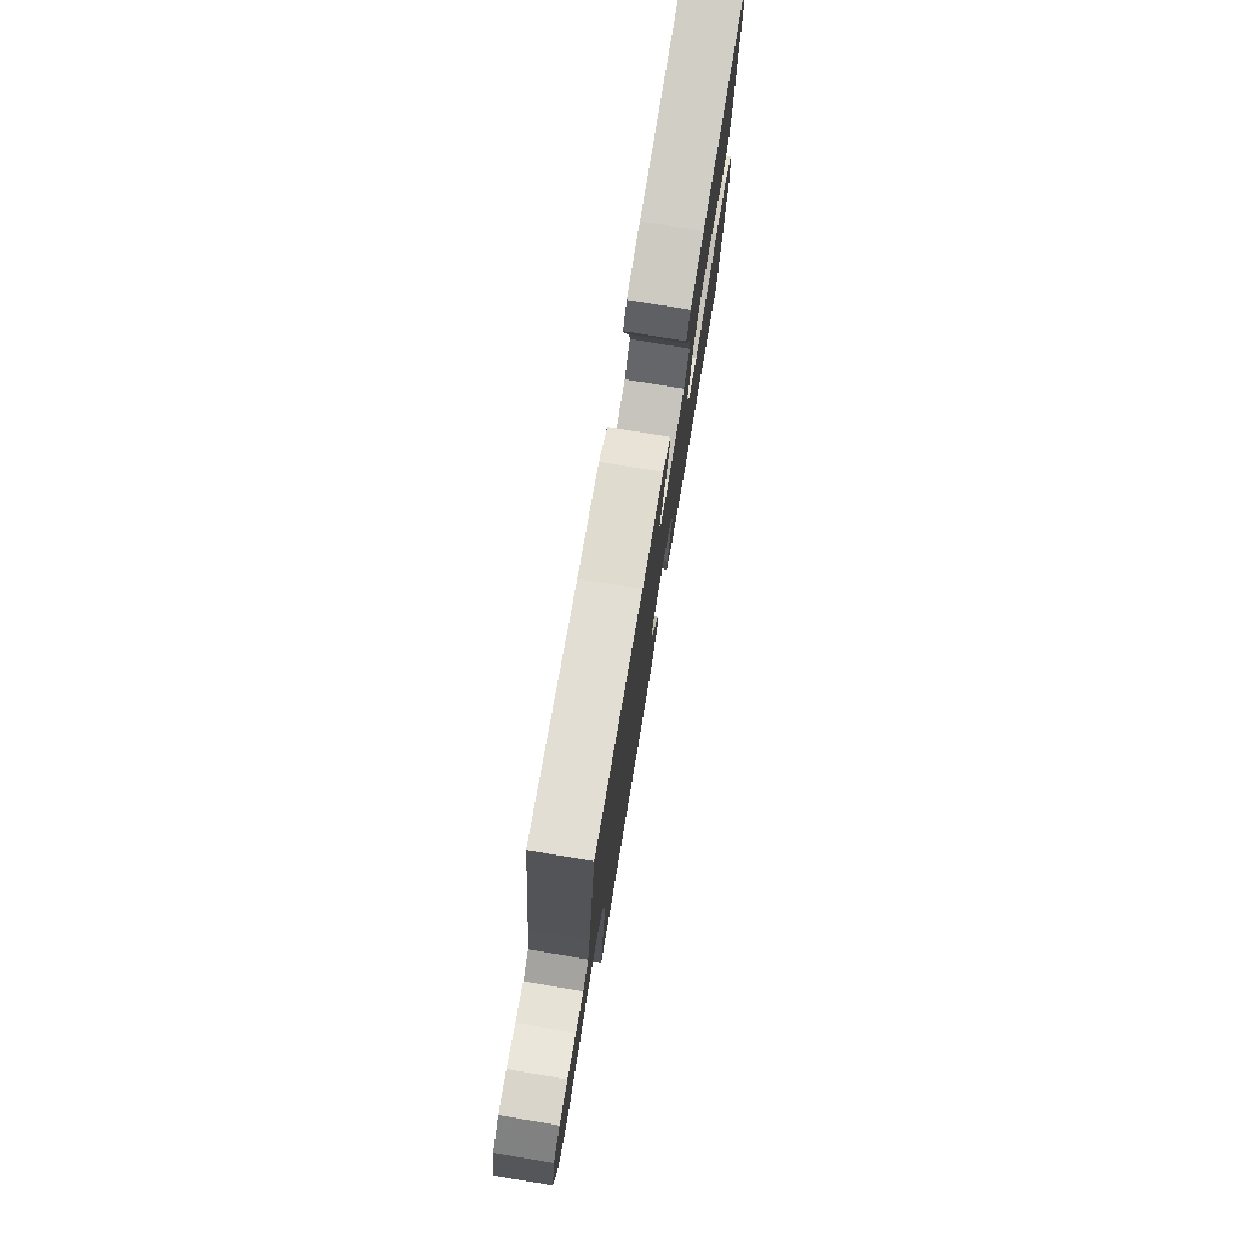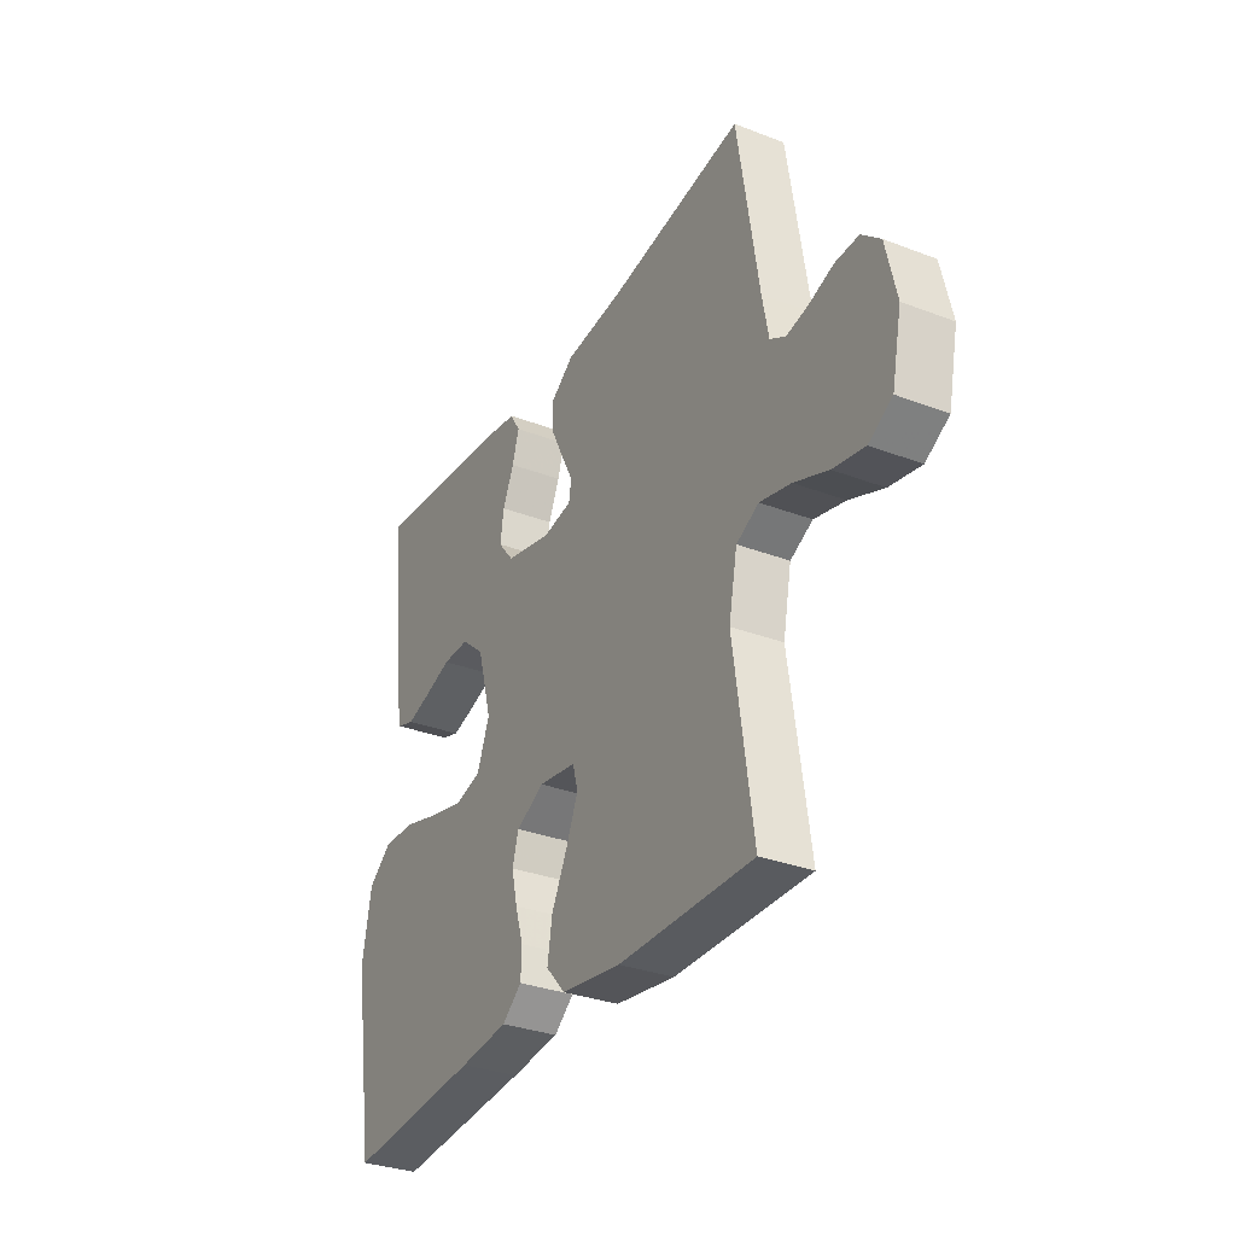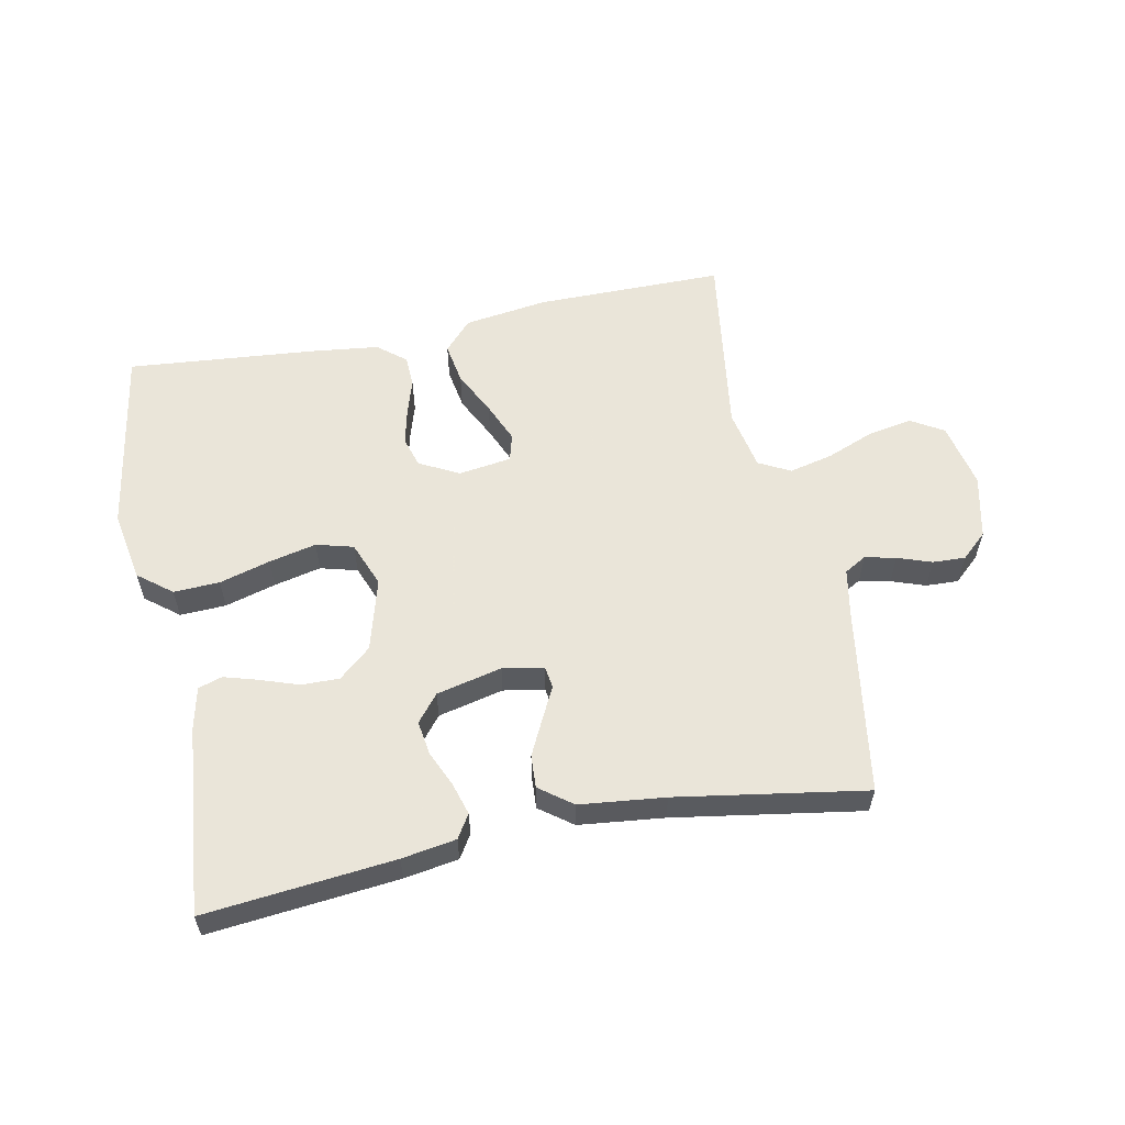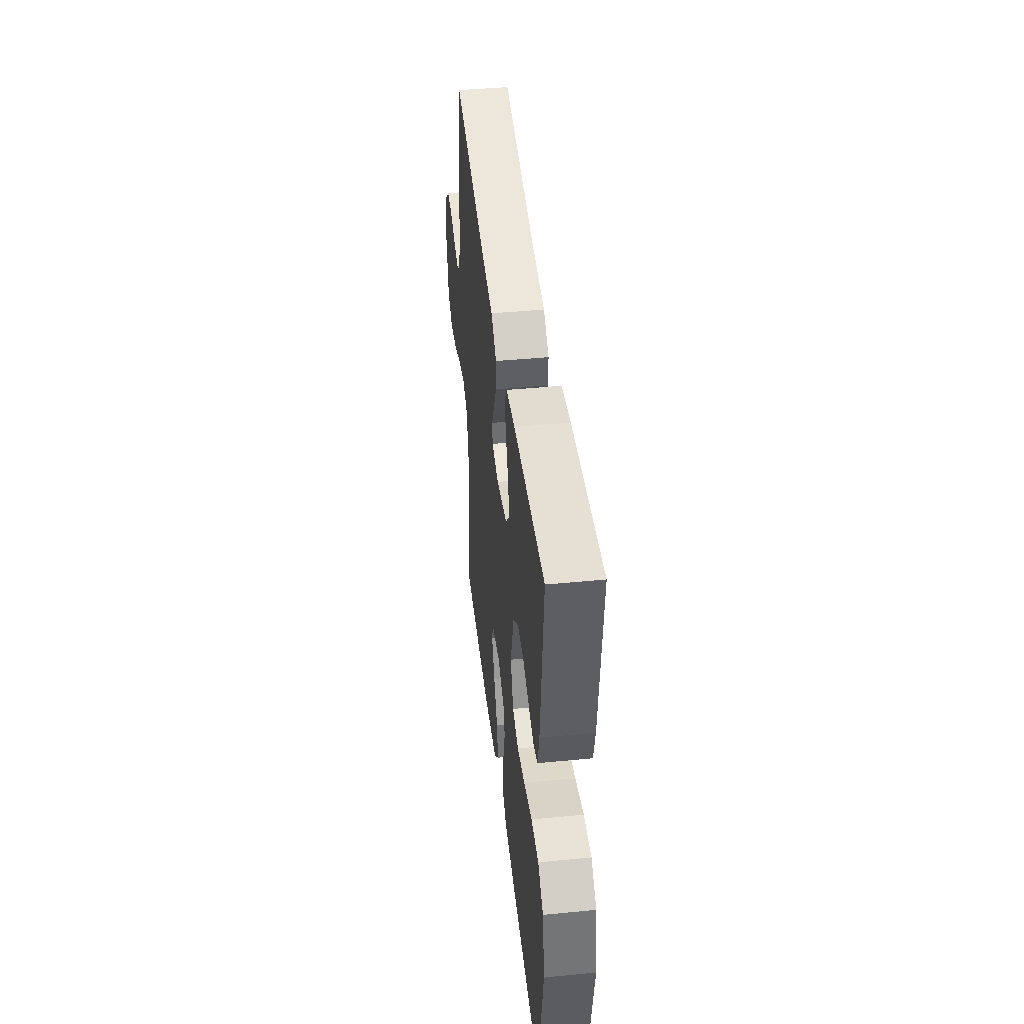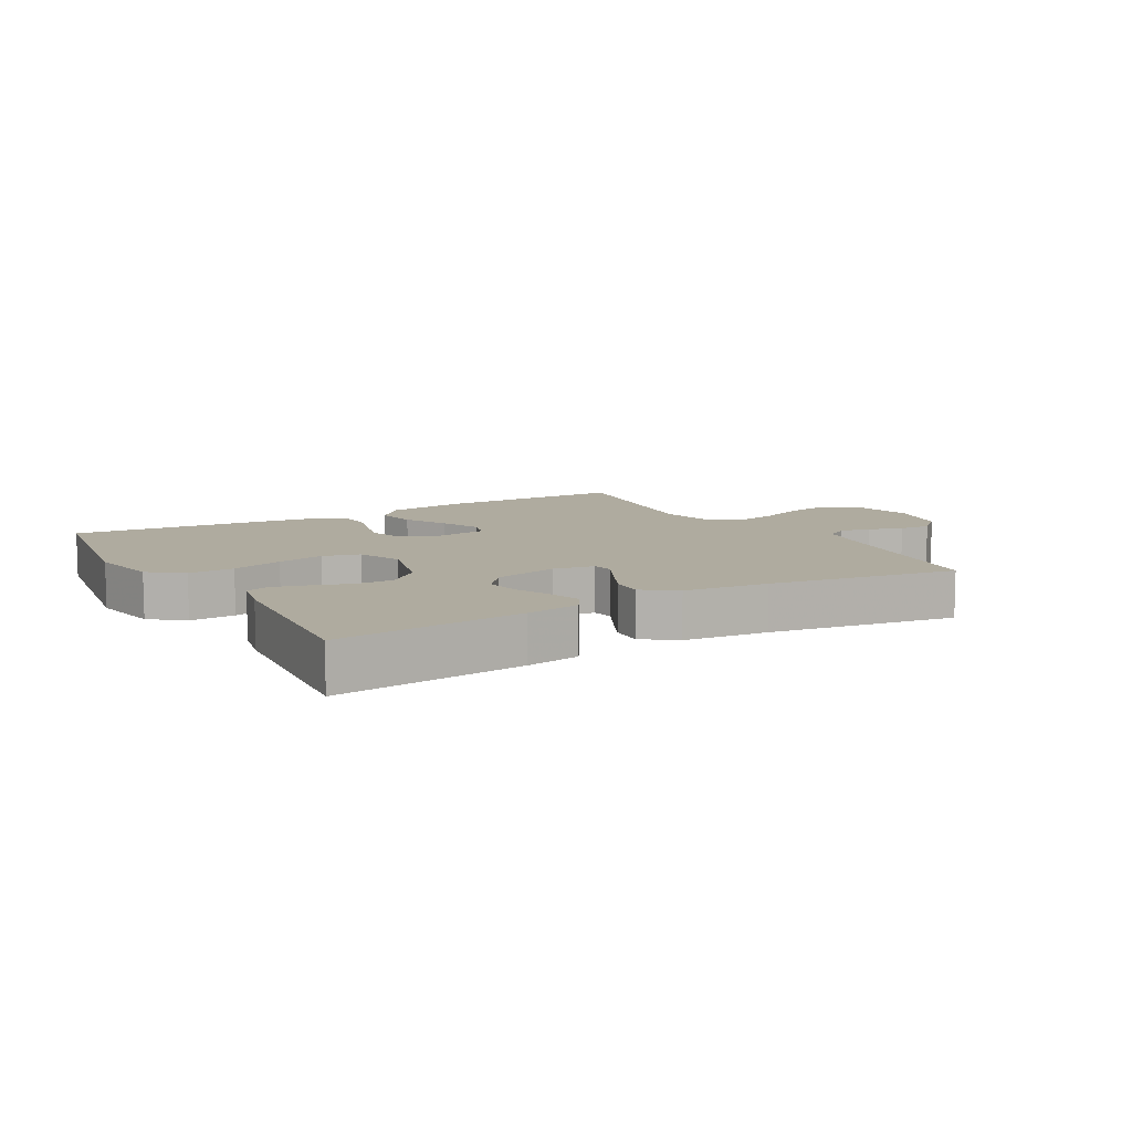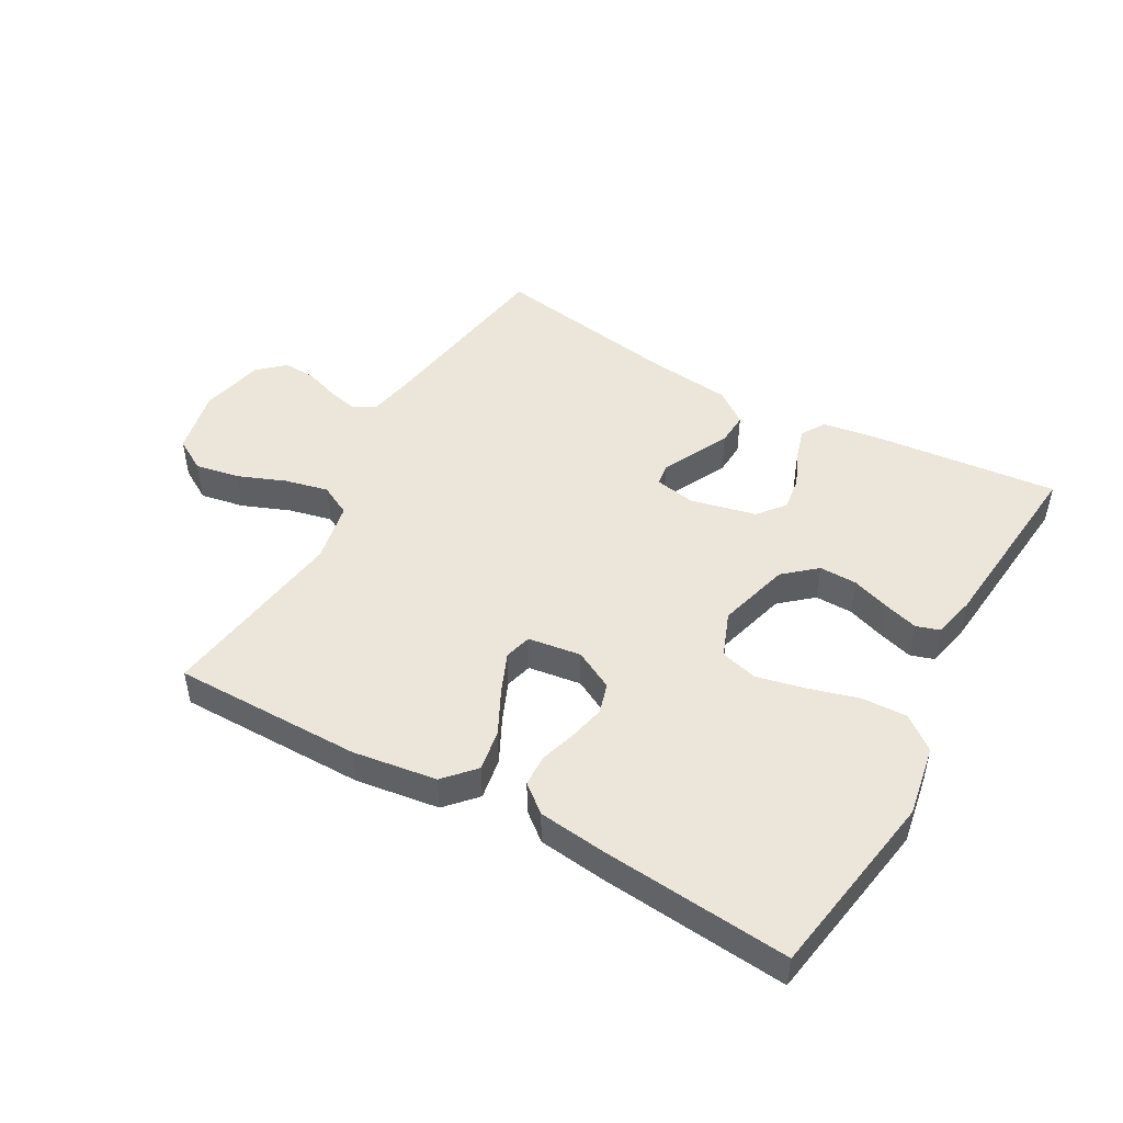
<metadata>
{"format":"obj","ext":"obj","renderer":"f3d","projection":"perspective","resolution":1024,"background":"white","views":[{"elev":76.8,"azim":99.6,"up":"+Z"},{"elev":-32.0,"azim":61.8,"up":"+Z"},{"elev":57.7,"azim":-11.4,"up":"+Y"},{"elev":44.1,"azim":-96.5,"up":"+Z"},{"elev":9.6,"azim":-30.3,"up":"+Y"},{"elev":48.0,"azim":-150.7,"up":"+Y"}]}
</metadata>
<code>
v -0.5 0.07 0.5
v -0.2 0.07 0.47
v -0.114 0.07 0.456
v -0.091 0.07 0.419
v -0.106 0.07 0.368
v -0.131 0.07 0.311
v -0.139 0.07 0.257
v -0.104 0.07 0.214
v 0 0.07 0.19
v 0.065 0.07 0.202
v 0.07 0.07 0.237
v 0.044 0.07 0.288
v 0.016 0.07 0.345
v 0.013 0.07 0.397
v 0.065 0.07 0.436
v 0.2 0.07 0.451
v 0.5 0.07 0.5
v 0.547 0.07 0.2
v 0.561 0.07 0.126
v 0.596 0.07 0.106
v 0.645 0.07 0.117
v 0.699 0.07 0.136
v 0.751 0.07 0.138
v 0.792 0.07 0.101
v 0.815 0.07 0
v 0.793 0.07 -0.105
v 0.741 0.07 -0.136
v 0.671 0.07 -0.123
v 0.595 0.07 -0.093
v 0.526 0.07 -0.077
v 0.476 0.07 -0.103
v 0.457 0.07 -0.2
v 0.5 0.07 -0.5
v 0.2 0.07 -0.5
v 0.067 0.07 -0.481
v 0.023 0.07 -0.433
v 0.034 0.07 -0.367
v 0.069 0.07 -0.297
v 0.096 0.07 -0.233
v 0.084 0.07 -0.19
v 0 0.07 -0.178
v -0.063 0.07 -0.211
v -0.077 0.07 -0.259
v -0.064 0.07 -0.316
v -0.046 0.07 -0.374
v -0.048 0.07 -0.424
v -0.092 0.07 -0.46
v -0.2 0.07 -0.473
v -0.5 0.07 -0.5
v -0.549 0.07 -0.2
v -0.529 0.07 -0.087
v -0.476 0.07 -0.045
v -0.403 0.07 -0.048
v -0.322 0.07 -0.071
v -0.247 0.07 -0.088
v -0.188 0.07 -0.072
v -0.16 0.07 0
v -0.192 0.07 0.115
v -0.243 0.07 0.159
v -0.303 0.07 0.158
v -0.364 0.07 0.137
v -0.418 0.07 0.121
v -0.456 0.07 0.133
v -0.471 0.07 0.2
v -0.5 0 0.5
v -0.2 0 0.47
v -0.114 0 0.456
v -0.091 0 0.419
v -0.106 0 0.368
v -0.131 0 0.311
v -0.139 0 0.257
v -0.104 0 0.214
v 0 0 0.19
v 0.065 0 0.202
v 0.07 0 0.237
v 0.044 0 0.288
v 0.016 0 0.345
v 0.013 0 0.397
v 0.065 0 0.436
v 0.2 0 0.451
v 0.5 0 0.5
v 0.547 0 0.2
v 0.561 0 0.126
v 0.596 0 0.106
v 0.645 0 0.117
v 0.699 0 0.136
v 0.751 0 0.138
v 0.792 0 0.101
v 0.815 0 0
v 0.793 0 -0.105
v 0.741 0 -0.136
v 0.671 0 -0.123
v 0.595 0 -0.093
v 0.526 0 -0.077
v 0.476 0 -0.103
v 0.457 0 -0.2
v 0.5 0 -0.5
v 0.2 0 -0.5
v 0.067 0 -0.481
v 0.023 0 -0.433
v 0.034 0 -0.367
v 0.069 0 -0.297
v 0.096 0 -0.233
v 0.084 0 -0.19
v 0 0 -0.178
v -0.063 0 -0.211
v -0.077 0 -0.259
v -0.064 0 -0.316
v -0.046 0 -0.374
v -0.048 0 -0.424
v -0.092 0 -0.46
v -0.2 0 -0.473
v -0.5 0 -0.5
v -0.549 0 -0.2
v -0.529 0 -0.087
v -0.476 0 -0.045
v -0.403 0 -0.048
v -0.322 0 -0.071
v -0.247 0 -0.088
v -0.188 0 -0.072
v -0.16 0 0
v -0.192 0 0.115
v -0.243 0 0.159
v -0.303 0 0.158
v -0.364 0 0.137
v -0.418 0 0.121
v -0.456 0 0.133
v -0.471 0 0.2
f 60 61 62 63
f 60 63 64 1
f 51 52 53 54
f 51 54 55
f 50 51 55
f 49 50 55 56
f 47 48 49 56
f 44 45 46 47
f 43 44 47 56
f 35 36 37 38
f 35 38 39
f 32 33 34 35
f 31 32 35 39
f 30 31 39 40
f 26 27 28 29
f 26 29 30
f 25 26 30
f 21 22 23 24
f 20 21 24 25
f 16 17 18
f 16 18 19
f 15 16 19
f 14 15 19
f 11 12 13 14
f 11 14 19 20
f 3 4 5 6
f 3 6 7
f 2 3 7
f 59 60 1 2
f 58 59 2 7
f 57 58 7 8
f 42 43 56 57
f 41 42 57 8
f 40 41 8 9
f 30 40 9 10
f 20 25 30
f 10 11 20 30
f 127 126 125 124
f 65 128 127 124
f 118 117 116 115
f 119 118 115
f 119 115 114
f 120 119 114 113
f 120 113 112 111
f 111 110 109 108
f 120 111 108 107
f 102 101 100 99
f 103 102 99
f 99 98 97 96
f 103 99 96 95
f 104 103 95 94
f 93 92 91 90
f 94 93 90
f 94 90 89
f 88 87 86 85
f 89 88 85 84
f 82 81 80
f 83 82 80
f 83 80 79
f 83 79 78
f 78 77 76 75
f 84 83 78 75
f 70 69 68 67
f 71 70 67
f 71 67 66
f 66 65 124 123
f 71 66 123 122
f 72 71 122 121
f 121 120 107 106
f 72 121 106 105
f 73 72 105 104
f 74 73 104 94
f 94 89 84
f 94 84 75 74
f 1 65 66 2
f 2 66 67 3
f 3 67 68 4
f 4 68 69 5
f 5 69 70 6
f 6 70 71 7
f 7 71 72 8
f 8 72 73 9
f 9 73 74 10
f 10 74 75 11
f 11 75 76 12
f 12 76 77 13
f 13 77 78 14
f 14 78 79 15
f 15 79 80 16
f 16 80 81 17
f 17 81 82 18
f 18 82 83 19
f 19 83 84 20
f 20 84 85 21
f 21 85 86 22
f 22 86 87 23
f 23 87 88 24
f 24 88 89 25
f 25 89 90 26
f 26 90 91 27
f 27 91 92 28
f 28 92 93 29
f 29 93 94 30
f 30 94 95 31
f 31 95 96 32
f 32 96 97 33
f 33 97 98 34
f 34 98 99 35
f 35 99 100 36
f 36 100 101 37
f 37 101 102 38
f 38 102 103 39
f 39 103 104 40
f 40 104 105 41
f 41 105 106 42
f 42 106 107 43
f 43 107 108 44
f 44 108 109 45
f 45 109 110 46
f 46 110 111 47
f 47 111 112 48
f 48 112 113 49
f 49 113 114 50
f 50 114 115 51
f 51 115 116 52
f 52 116 117 53
f 53 117 118 54
f 54 118 119 55
f 55 119 120 56
f 56 120 121 57
f 57 121 122 58
f 58 122 123 59
f 59 123 124 60
f 60 124 125 61
f 61 125 126 62
f 62 126 127 63
f 63 127 128 64
f 64 128 65 1

</code>
